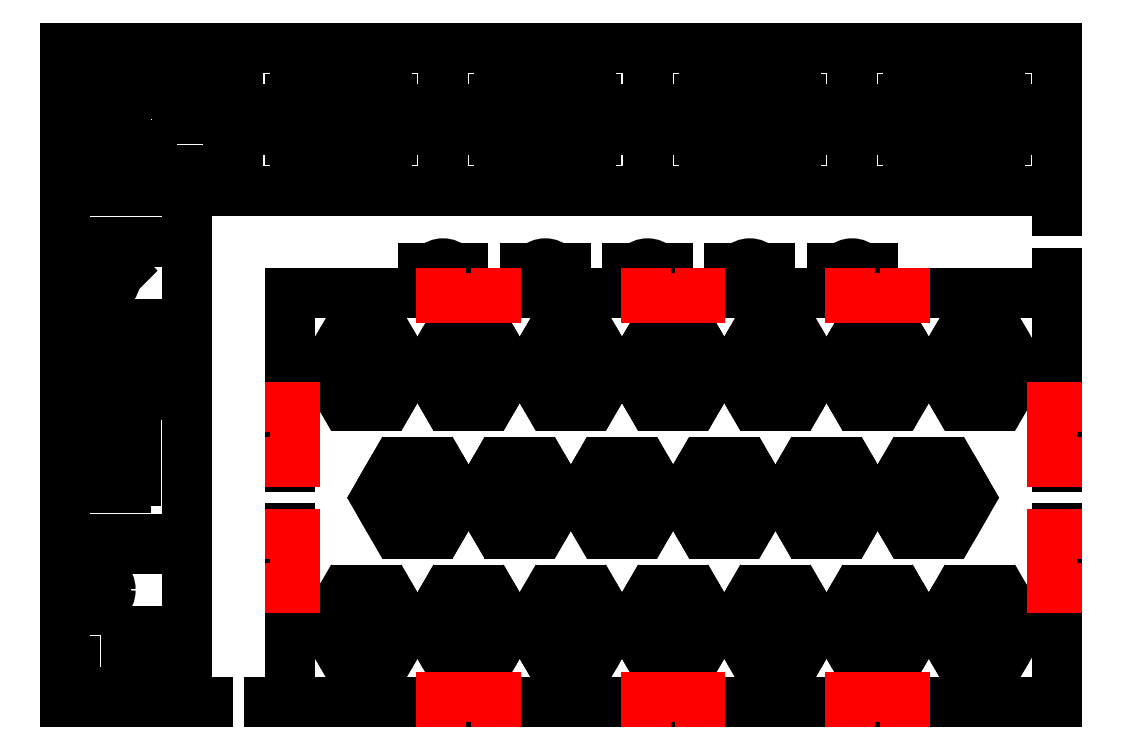
<metadata>
{"format":"dxf","ext":"dxf","renderer":"ezdxf+matplotlib","layout":"modelspace","background":"white","min_lineweight":24,"dpi":150}
</metadata>
<code>
0
SECTION
2
ENTITIES
0
INSERT
8
furniture
2
table_circle_5ft
10
90
20
390
30
0
41
1
42
1
43
0
50
0
70
1
71
1
44
1
45
1
0
INSERT
8
furniture
2
table_circle_5ft
10
210
20
390
30
0
41
1
42
1
43
0
50
0
70
1
71
1
44
1
45
1
0
INSERT
8
furniture
2
table_circle_5ft
10
330
20
390
30
0
41
1
42
1
43
0
50
0
70
1
71
1
44
1
45
1
0
INSERT
8
furniture
2
table_circle_5ft
10
450
20
390
30
0
41
1
42
1
43
0
50
0
70
1
71
1
44
1
45
1
0
INSERT
8
furniture
2
table_circle_5ft
10
570
20
390
30
0
41
1
42
1
43
0
50
0
70
1
71
1
44
1
45
1
0
INSERT
8
furniture
2
table_circle_5ft
10
690
20
390
30
0
41
1
42
1
43
0
50
0
70
1
71
1
44
1
45
1
0
INSERT
8
furniture
2
table_circle_5ft
10
810
20
390
30
0
41
1
42
1
43
0
50
0
70
1
71
1
44
1
45
1
0
INSERT
8
furniture
2
table_circle_5ft
10
90
20
90
30
0
41
1
42
1
43
0
50
0
70
1
71
1
44
1
45
1
0
INSERT
8
furniture
2
table_circle_5ft
10
210
20
90
30
0
41
1
42
1
43
0
50
0
70
1
71
1
44
1
45
1
0
INSERT
8
furniture
2
table_circle_5ft
10
330
20
90
30
0
41
1
42
1
43
0
50
0
70
1
71
1
44
1
45
1
0
INSERT
8
furniture
2
table_circle_5ft
10
450
20
90
30
0
41
1
42
1
43
0
50
0
70
1
71
1
44
1
45
1
0
INSERT
8
furniture
2
table_circle_5ft
10
570
20
90
30
0
41
1
42
1
43
0
50
0
70
1
71
1
44
1
45
1
0
INSERT
8
furniture
2
table_circle_5ft
10
690
20
90
30
0
41
1
42
1
43
0
50
0
70
1
71
1
44
1
45
1
0
INSERT
8
furniture
2
table_circle_5ft
10
810
20
90
30
0
41
1
42
1
43
0
50
0
70
1
71
1
44
1
45
1
0
INSERT
8
furniture
2
table_circle_5ft
10
150
20
240
30
0
41
1
42
1
43
0
50
0
70
1
71
1
44
1
45
1
0
INSERT
8
furniture
2
table_circle_5ft
10
270
20
240
30
0
41
1
42
1
43
0
50
0
70
1
71
1
44
1
45
1
0
INSERT
8
furniture
2
table_circle_5ft
10
390
20
240
30
0
41
1
42
1
43
0
50
0
70
1
71
1
44
1
45
1
0
INSERT
8
furniture
2
table_circle_5ft
10
510
20
240
30
0
41
1
42
1
43
0
50
0
70
1
71
1
44
1
45
1
0
INSERT
8
furniture
2
table_circle_5ft
10
630
20
240
30
0
41
1
42
1
43
0
50
0
70
1
71
1
44
1
45
1
0
INSERT
8
furniture
2
table_circle_5ft
10
750
20
240
30
0
41
1
42
1
43
0
50
0
70
1
71
1
44
1
45
1
0
LINE
8
0
10
0
20
480
11
0
21
276
0
LINE
8
0
10
0
20
0
11
0
21
204
0
LINE
8
0
10
0
20
480
11
10
21
480
0
LINE
8
0
10
48
20
0
11
852
21
0
0
LINE
8
0
10
852
20
480
11
48
21
480
0
LINE
8
0
10
900
20
480
11
888
21
480
0
LINE
8
0
10
900
20
0
11
888
21
0
0
LINE
8
0
10
0
20
0
11
12
21
0
0
INSERT
8
furniture
2
table_rectangle_4x10ft
10
720
20
660
30
0
41
1
42
1
43
0
50
0
70
1
71
1
44
0
45
0
0
INSERT
8
furniture
2
table_rectangle_4x10ft
10
480
20
660
30
0
41
1
42
1
43
0
50
0
70
1
71
1
44
1
45
1
0
INSERT
8
furniture
2
table_rectangle_4x10ft
10
240
20
660
30
0
41
1
42
1
43
0
50
0
70
1
71
1
44
1
45
1
0
INSERT
8
furniture
2
table_rectangle_4x10ft
10
0
20
660
30
0
41
1
42
1
43
0
50
0
70
1
71
1
44
1
45
1
0
LINE
8
0
10
-60
20
600
11
-60
21
768
0
LINE
8
0
10
180
20
600
11
180
21
768
0
LINE
8
0
10
420
20
600
11
420
21
768
0
LINE
8
0
10
660
20
600
11
660
21
768
0
LINE
8
0
10
900
20
600
11
900
21
768
0
LINE
8
0
10
900
20
768
11
-264
21
768
0
LINE
8
0
10
-120
20
0
11
-264
21
0
0
LINE
8
0
10
-120
20
360
11
-264
21
360
0
LINE
8
0
10
-120
20
540
11
-264
21
540
0
LINE
8
0
10
-120
20
0
11
-96
21
0
0
LINE
8
0
10
0
20
0
11
-24
21
0
0
LINE
8
0
10
-120
20
600
11
-264
21
600
0
LINE
8
0
10
-72
20
600
11
-48
21
600
0
LINE
8
0
10
-12
20
600
11
132
21
600
0
LINE
8
0
10
-120
20
600
11
-108
21
600
0
LINE
8
0
10
168
20
600
11
192
21
600
0
LINE
8
0
10
228
20
600
11
372
21
600
0
LINE
8
0
10
408
20
600
11
432
21
600
0
LINE
8
0
10
468
20
600
11
612
21
600
0
LINE
8
0
10
648
20
600
11
672
21
600
0
LINE
8
0
10
708
20
600
11
852
21
600
0
LINE
8
0
10
888
20
600
11
900
21
600
0
LINE
8
0
10
-120
20
0
11
-120
21
132
0
LINE
8
0
10
-120
20
168
11
-120
21
192
0
LINE
8
0
10
-120
20
228
11
-120
21
492
0
LINE
8
0
10
-120
20
528
11
-120
21
552
0
LINE
8
0
10
-120
20
588
11
-120
21
600
0
INSERT
8
furniture
2
table_rectangle_3x6ft
10
-228
20
360
30
0
41
1
42
1
43
0
50
90
70
1
71
1
44
0
45
0
0
INSERT
8
furniture
2
desk_rectangle_3x6ft
10
-228
20
396
30
0
41
1
42
1
43
0
50
0
70
1
71
1
44
0
45
0
0
INSERT
8
furniture
2
table_circle_3ft
10
-222
20
498
30
0
41
1
42
1
43
0
50
45
70
1
71
1
44
0
45
0
0
INSERT
8
furniture
2
table_rectangle_3x6ft
10
-264
20
360
30
0
41
-1
42
1
43
0
50
180
70
1
71
1
44
0
45
0
0
INSERT
8
furniture
2
desk_rectangle_3x6ft
10
-228
20
252
30
0
41
-1
42
1
43
0
50
270
70
1
71
1
44
0
45
0
0
LINE
8
0
10
-264
20
0
11
-264
21
768
0
INSERT
8
furniture
2
shelf_rectangle_1x3ft
10
-264
20
180
30
0
41
1
42
1
43
0
50
0
70
1
71
1
44
0
45
0
0
INSERT
8
furniture
2
shelf_rectangle_1x3ft
10
-228
20
180
30
0
41
1
42
1
43
0
50
0
70
1
71
1
44
1
45
1
0
INSERT
8
furniture
2
shelf_rectangle_1x3ft
10
-192
20
180
30
0
41
1
42
1
43
0
50
0
70
1
71
1
44
1
45
1
0
INSERT
8
furniture
2
desk_rectangle_3x6ft
10
-192
20
36
30
0
41
1
42
1
43
0
50
0
70
1
71
1
44
1
45
1
0
INSERT
8
furniture
2
shelf_rectangle_1x3ft
10
-264
20
48
30
0
41
1
42
1
43
0
50
270
70
1
71
1
44
1
45
1
0
INSERT
8
furniture
2
shelf_rectangle_1x3ft
10
-252
20
0
30
0
41
1
42
1
43
0
50
0
70
1
71
1
44
1
45
1
0
INSERT
8
furniture
2
table_circle_3ft
10
-228
20
132
30
0
41
1
42
1
43
0
50
90
70
1
71
1
44
1
45
1
0
LINE
8
0
10
-120
20
180
11
-264
21
180
0
LINE
8
dividers
10
-162
20
768
11
-162
21
714
0
LINE
8
dividers
10
-162
20
600
11
-162
21
654
0
LINE
8
dividers
10
-264
20
684
11
-192
21
684
0
LINE
8
dividers
10
-60
20
684
11
-132
21
684
0
INSERT
8
furniture
2
shelf_rectangle_1x3ft
10
-72
20
642
30
0
41
1
42
1
43
0
50
270
70
1
71
1
44
1
45
1
0
INSERT
8
furniture
2
shelf_rectangle_1x3ft
10
-72
20
678
30
0
41
1
42
1
43
0
50
270
70
1
71
1
44
1
45
1
0
LINE
8
builtin
10
-162
20
624
11
-120
21
624
0
LINE
8
builtin
10
-120
20
624
11
-120
21
600
0
INSERT
8
furniture
2
desk_rectangle_2.5x5ft
10
-264
20
714
30
0
41
-1
42
1
43
0
50
180
70
1
71
1
44
1
45
1
0
INSERT
8
furniture
2
desk_rectangle_2.5x5ft
10
-264
20
654
30
0
41
1
42
1
43
0
50
0
70
1
71
1
44
1
45
1
0
INSERT
8
furniture
2
shelf_rectangle_1x3ft
10
-162
20
600
30
0
41
1
42
1
43
0
50
90
70
1
71
1
44
1
45
1
0
INSERT
8
furniture
2
desk_rectangle_2.5x5ft
10
-96
20
684
30
0
41
1
42
1
43
0
50
90
70
1
71
1
44
0
45
0
0
INSERT
8
furniture
2
shelf_rectangle_1x3ft
10
-162
20
768
30
0
41
-1
42
1
43
0
50
90
70
1
71
1
44
1
45
1
0
LINE
8
builtin
10
-162
20
608
11
-120
21
608
0
LINE
8
builtin
10
-142
20
622
11
-142
21
610
0
LINE
8
builtin
10
-124
20
610
11
-124
21
622
0
LINE
8
builtin
10
-124
20
622
11
-142
21
622
0
LINE
8
builtin
10
-142
20
610
11
-124
21
610
0
LINE
8
0
10
900
20
480
11
900
21
504
0
LINE
8
0
10
900
20
576
11
900
21
600
0
LINE
8
0
10
900
20
204
11
900
21
0
0
LINE
8
0
10
900
20
480
11
900
21
276
0
INSERT
8
furniture
2
table_circle_2.5ft-0
10
180
20
500
30
0
41
1
42
1
43
0
50
0
70
1
71
1
44
0
45
0
0
INSERT
8
furniture
2
table_circle_2.5ft-0
10
300
20
500
30
0
41
1
42
1
43
0
50
0
70
1
71
1
44
0
45
0
0
INSERT
8
furniture
2
table_circle_2.5ft-0
10
420
20
500
30
0
41
1
42
1
43
0
50
0
70
1
71
1
44
0
45
0
0
INSERT
8
furniture
2
table_circle_2.5ft-0
10
540
20
500
30
0
41
1
42
1
43
0
50
0
70
1
71
1
44
0
45
0
0
INSERT
8
furniture
2
table_circle_2.5ft-0
10
660
20
500
30
0
41
1
42
1
43
0
50
0
70
1
71
1
44
0
45
0
0
INSERT
8
displays
2
tv_lcd_70
10
6
20
134
30
0
41
1
42
1
43
0
50
90
70
1
71
1
44
1
45
1
0
INSERT
8
displays
2
tv_lcd_70
10
6
20
282
30
0
41
1
42
1
43
0
50
90
70
1
71
1
44
1
45
1
0
INSERT
8
displays
2
tv_lcd_70
10
178
20
6
30
0
41
-1
42
1
43
0
50
180
70
1
71
1
44
1
45
1
0
INSERT
8
displays
2
tv_lcd_70
10
418
20
6
30
0
41
-1
42
1
43
0
50
180
70
1
71
1
44
1
45
1
0
INSERT
8
displays
2
tv_lcd_70
10
658
20
6
30
0
41
-1
42
1
43
0
50
180
70
1
71
1
44
1
45
1
0
INSERT
8
displays
2
tv_lcd_70
10
894
20
134
30
0
41
-1
42
1
43
0
50
270
70
1
71
1
44
1
45
1
0
INSERT
8
displays
2
tv_lcd_70
10
894
20
282
30
0
41
-1
42
1
43
0
50
270
70
1
71
1
44
1
45
1
0
INSERT
8
displays
2
tv_lcd_70
10
178
20
474
30
0
41
1
42
1
43
0
50
0
70
1
71
1
44
1
45
1
0
INSERT
8
displays
2
tv_lcd_70
10
418
20
474
30
0
41
1
42
1
43
0
50
0
70
1
71
1
44
1
45
1
0
INSERT
8
displays
2
tv_lcd_70
10
658
20
474
30
0
41
1
42
1
43
0
50
0
70
1
71
1
44
1
45
1
0
ENDSEC
0
EOF

</code>
